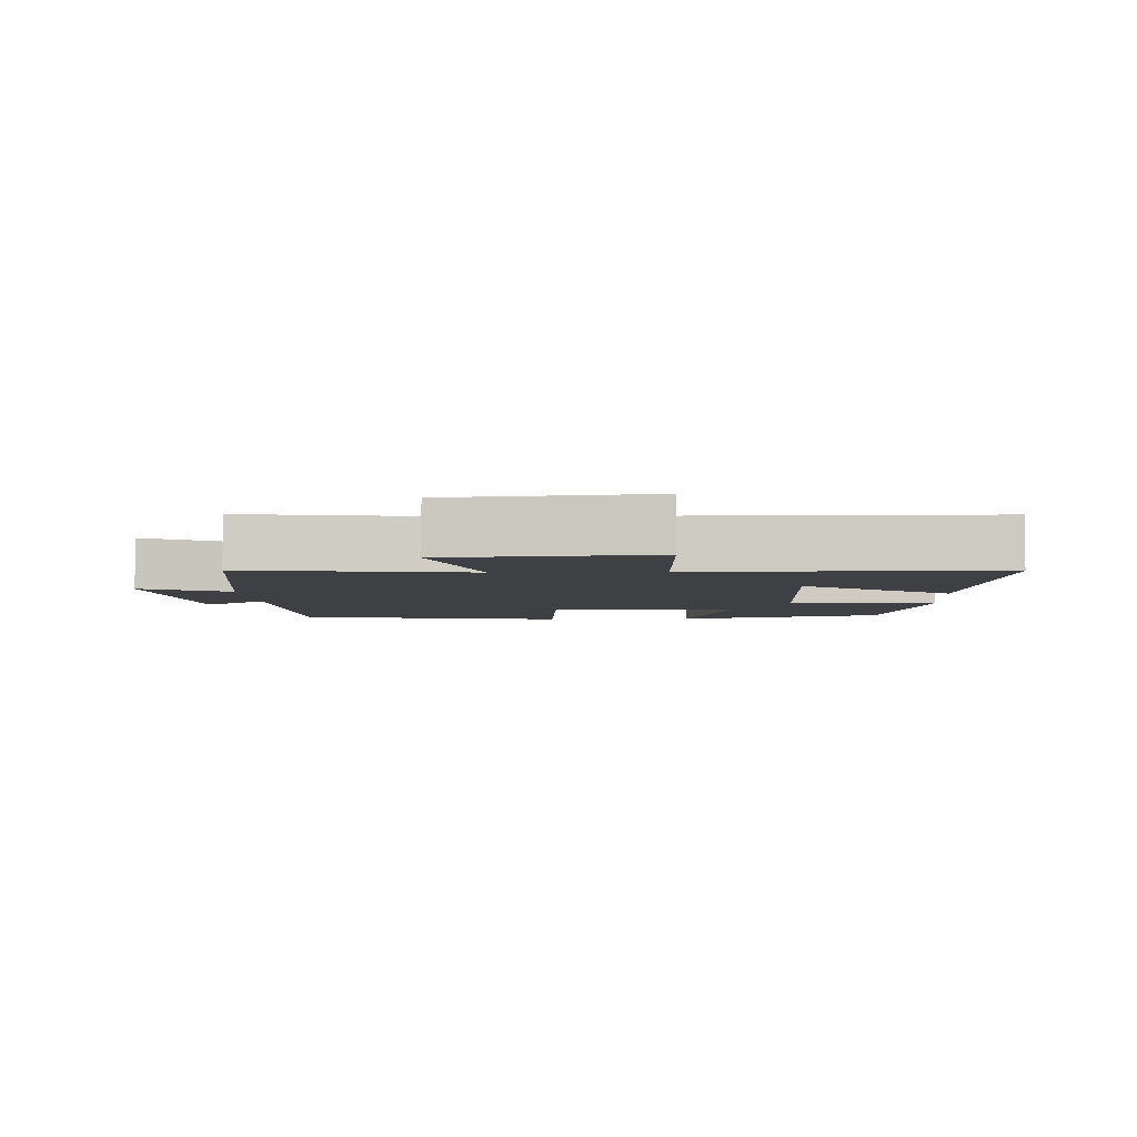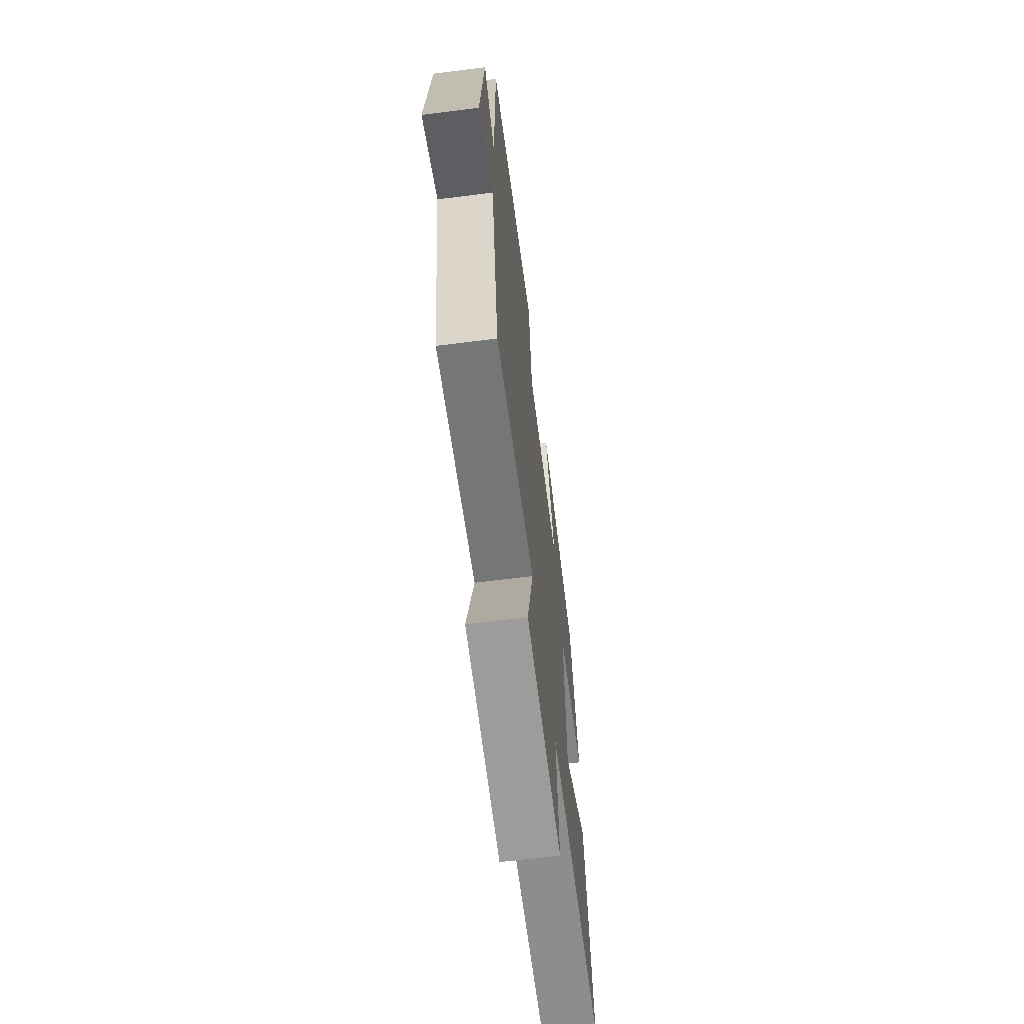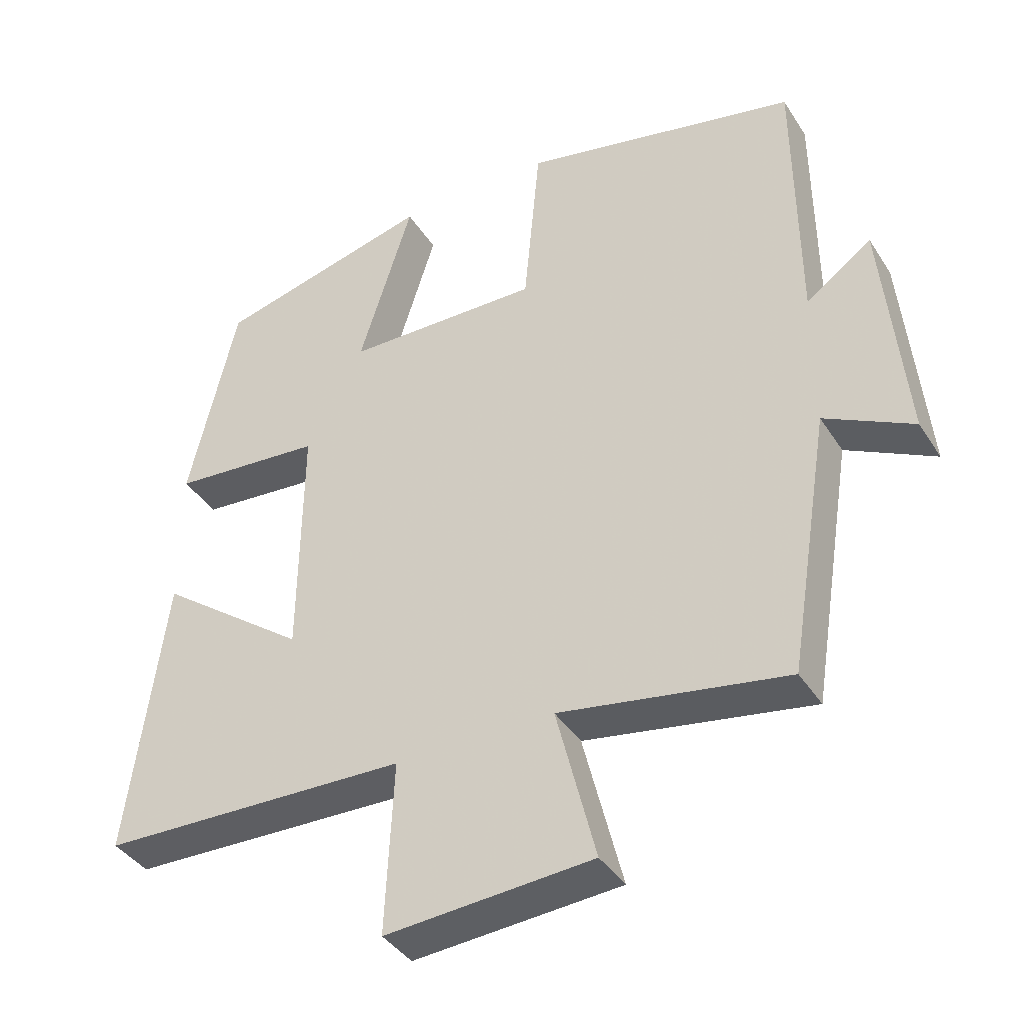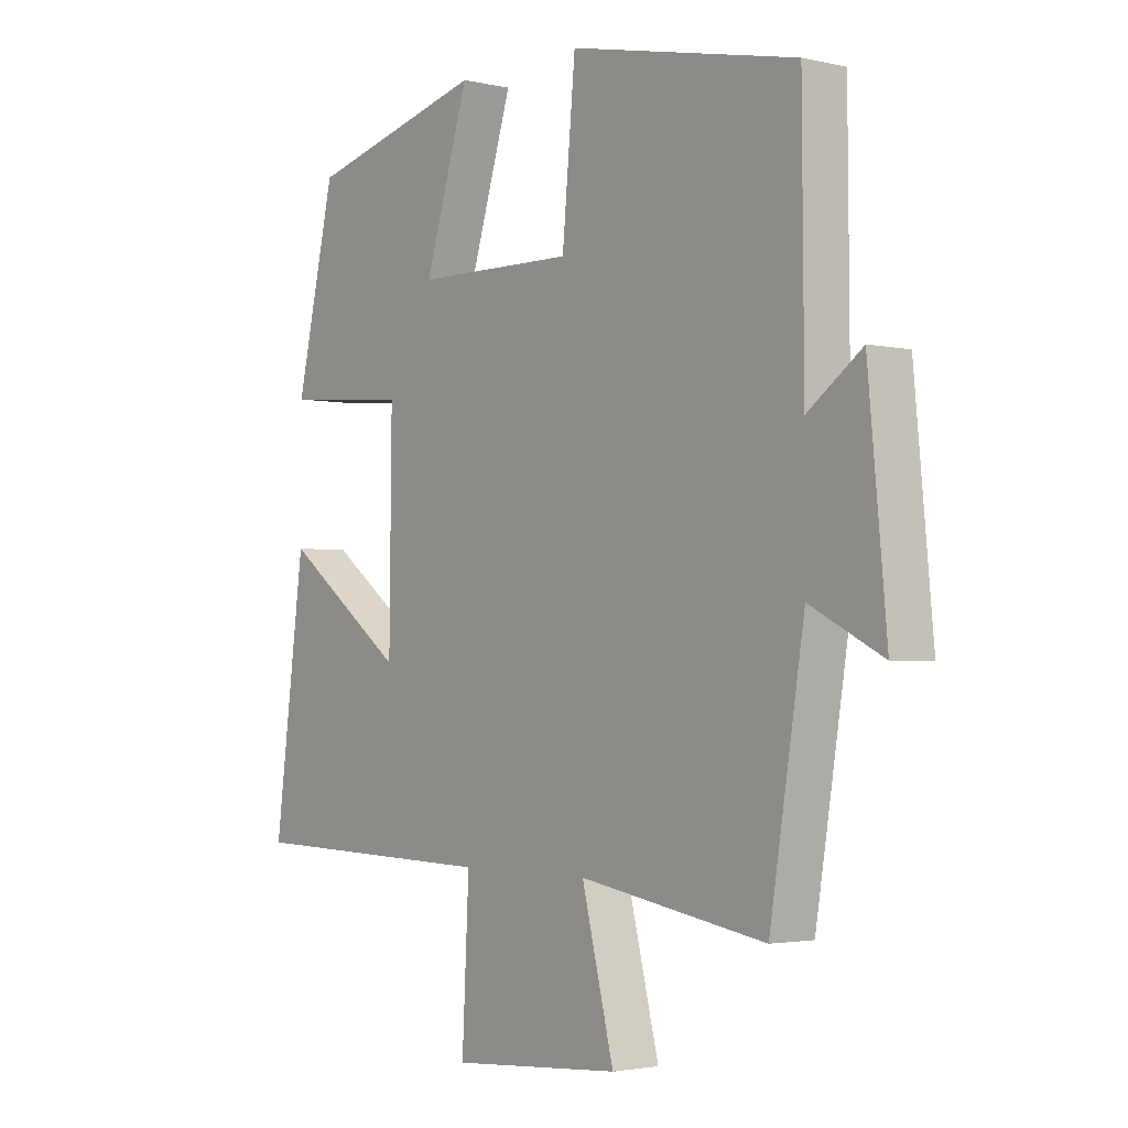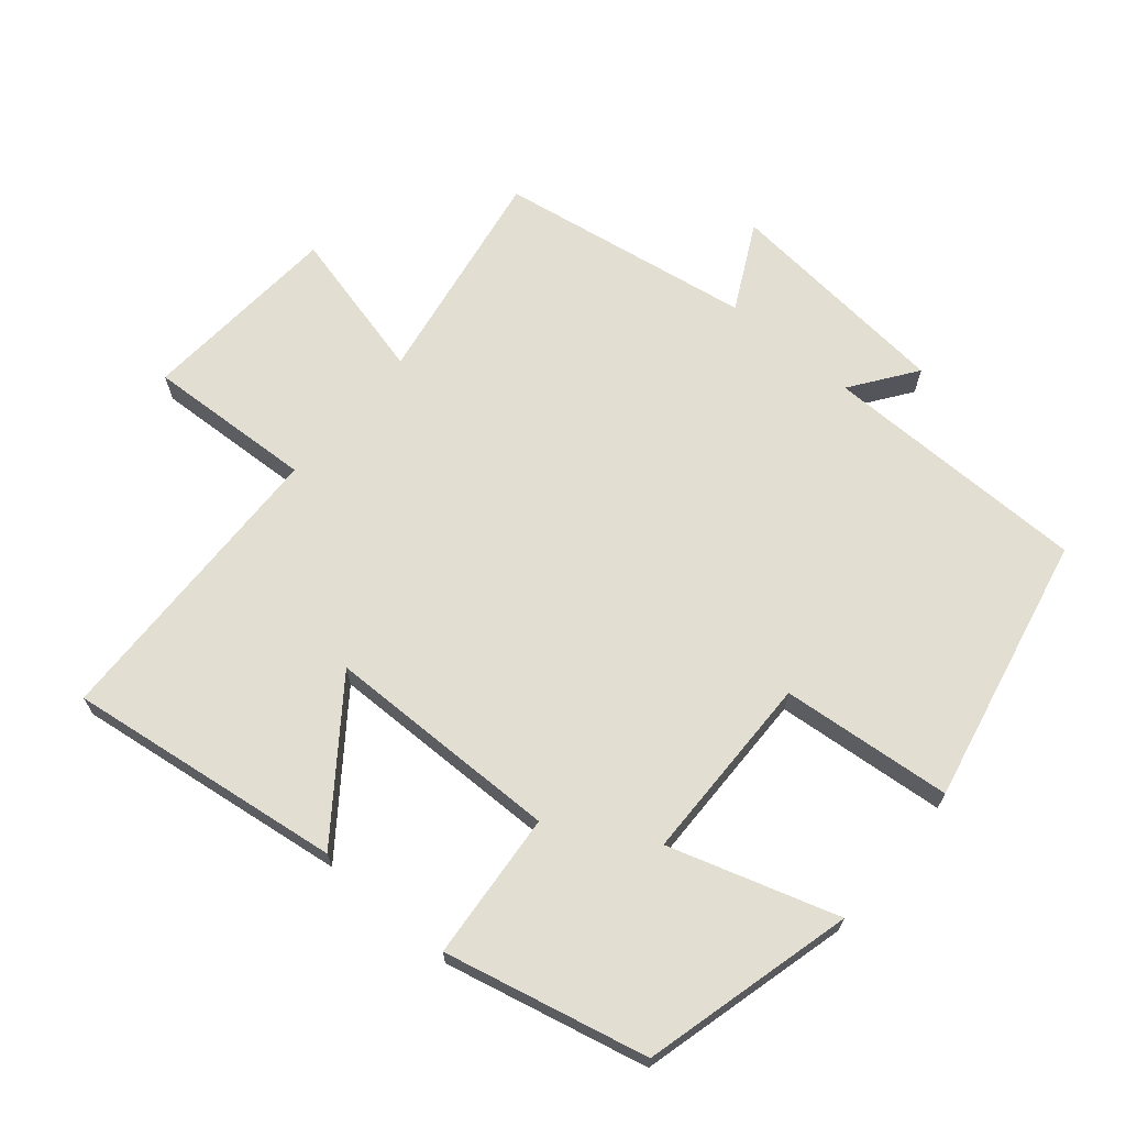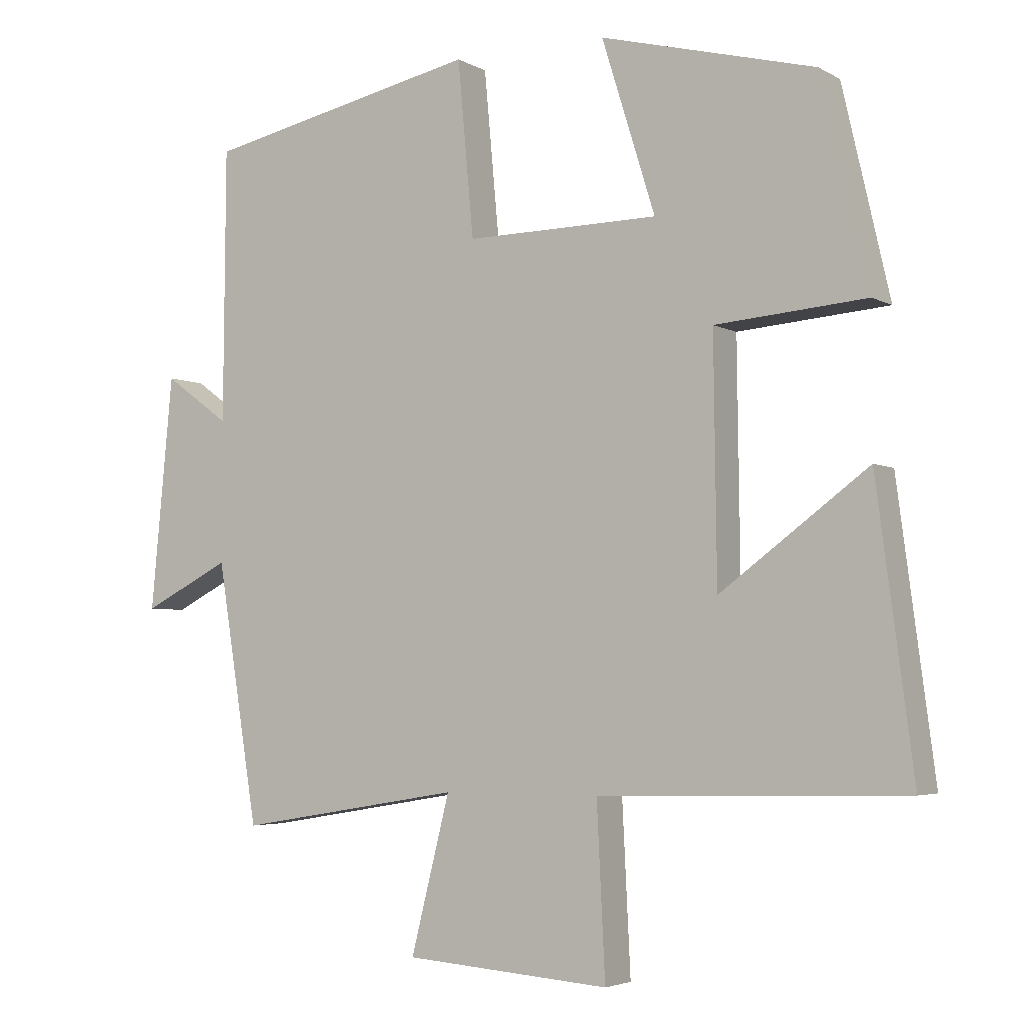
<metadata>
{"format":"obj","ext":"obj","renderer":"f3d","projection":"perspective","resolution":1024,"background":"white","views":[{"elev":-4.6,"azim":-176.6,"up":"+Y"},{"elev":-66.1,"azim":97.3,"up":"+Z"},{"elev":-39.3,"azim":29.3,"up":"+Z"},{"elev":-2.5,"azim":51.4,"up":"+Z"},{"elev":67.8,"azim":-49.9,"up":"+Y"},{"elev":-4.0,"azim":-149.4,"up":"+Z"}]}
</metadata>
<code>
v 0.44 0.07 -0.554
v 0.116 0.07 -0.5
v 0.172 0.07 -0.723
v -0.124 0.07 -0.745
v -0.112 0.07 -0.5
v -0.553 0.07 -0.489
v -0.5 0.07 -0.084
v -0.287 0.07 -0.242
v -0.283 0.07 0.104
v -0.5 0.07 0.122
v -0.432 0.07 0.42
v -0.123 0.07 0.5
v -0.2 0.07 0.253
v 0.078 0.07 0.249
v 0.101 0.07 0.5
v 0.497 0.07 0.416
v 0.5 0.07 0.023
v 0.594 0.07 0.091
v 0.626 0.07 -0.245
v 0.5 0.07 -0.181
v 0.44 0 -0.554
v 0.116 0 -0.5
v 0.172 0 -0.723
v -0.124 0 -0.745
v -0.112 0 -0.5
v -0.553 0 -0.489
v -0.5 0 -0.084
v -0.287 0 -0.242
v -0.283 0 0.104
v -0.5 0 0.122
v -0.432 0 0.42
v -0.123 0 0.5
v -0.2 0 0.253
v 0.078 0 0.249
v 0.101 0 0.5
v 0.497 0 0.416
v 0.5 0 0.023
v 0.594 0 0.091
v 0.626 0 -0.245
v 0.5 0 -0.181
f 17 18 19 20
f 20 1 2
f 17 20 2
f 16 17 2
f 15 16 2
f 14 15 2
f 13 14 2
f 11 12 13
f 10 11 13
f 9 10 13
f 13 2 3
f 9 13 3
f 8 9 3
f 5 6 7 8
f 5 8 3
f 3 4 5
f 40 39 38 37
f 22 21 40
f 22 40 37
f 22 37 36
f 22 36 35
f 22 35 34
f 22 34 33
f 33 32 31
f 33 31 30
f 33 30 29
f 23 22 33
f 23 33 29
f 23 29 28
f 28 27 26 25
f 23 28 25
f 25 24 23
f 1 21 22 2
f 2 22 23 3
f 3 23 24 4
f 4 24 25 5
f 5 25 26 6
f 6 26 27 7
f 7 27 28 8
f 8 28 29 9
f 9 29 30 10
f 10 30 31 11
f 11 31 32 12
f 12 32 33 13
f 13 33 34 14
f 14 34 35 15
f 15 35 36 16
f 16 36 37 17
f 17 37 38 18
f 18 38 39 19
f 19 39 40 20
f 20 40 21 1

</code>
